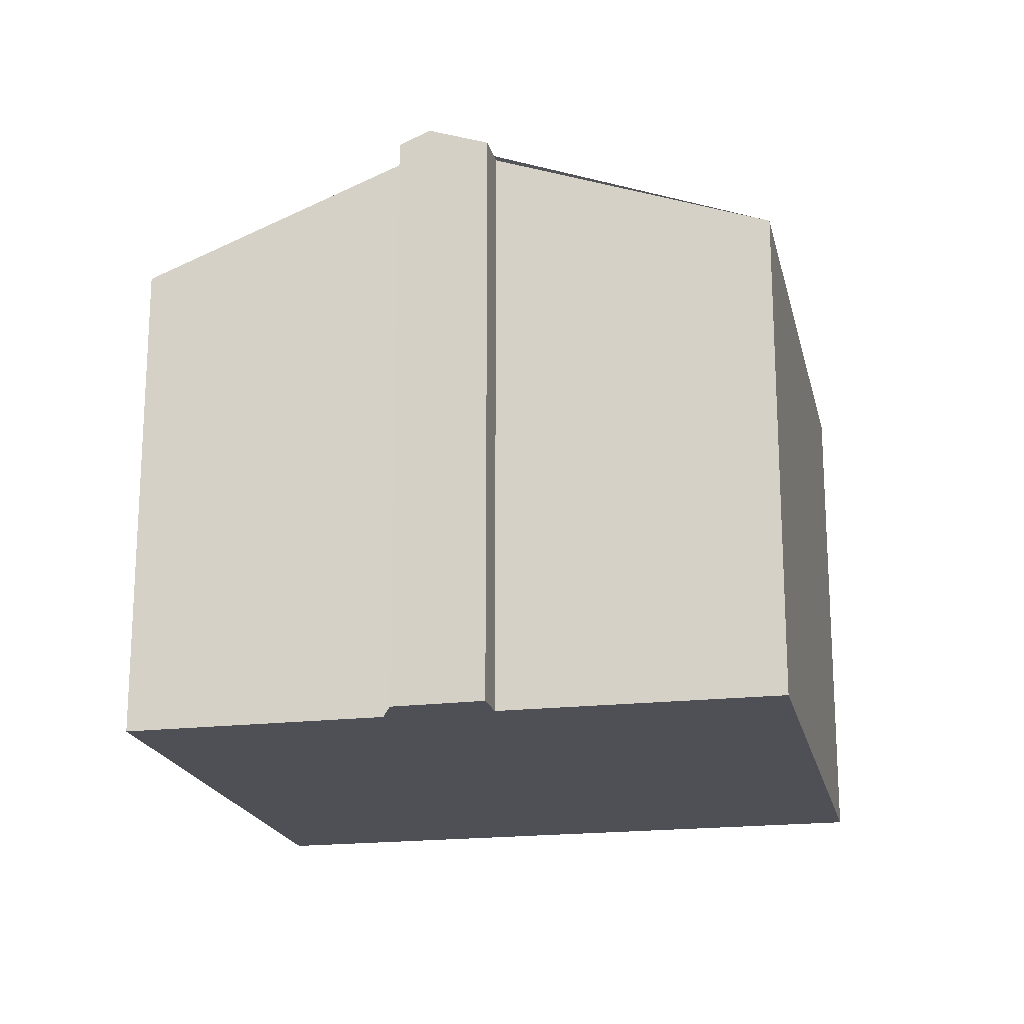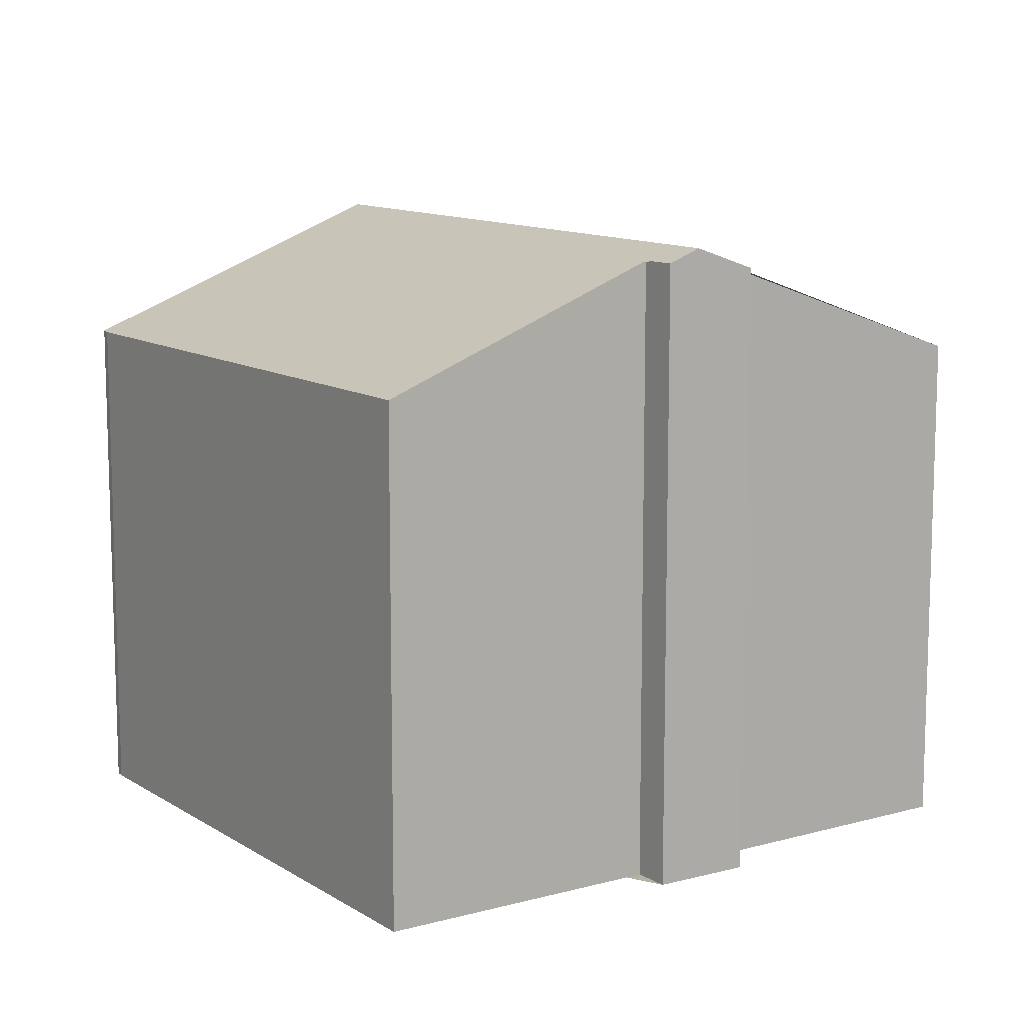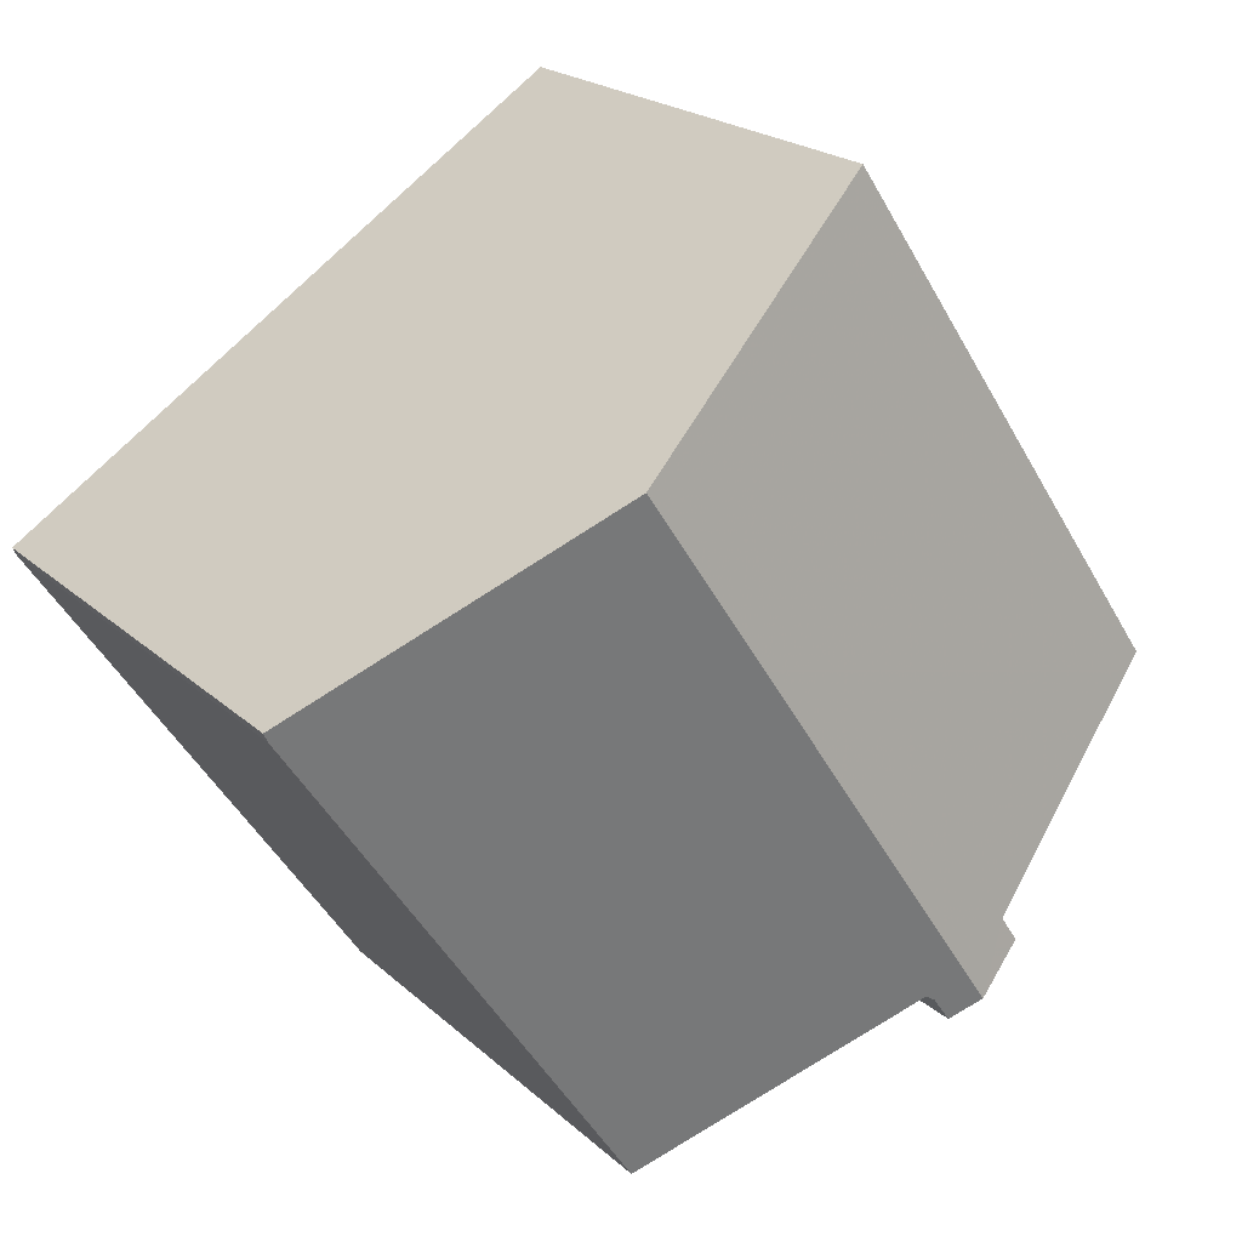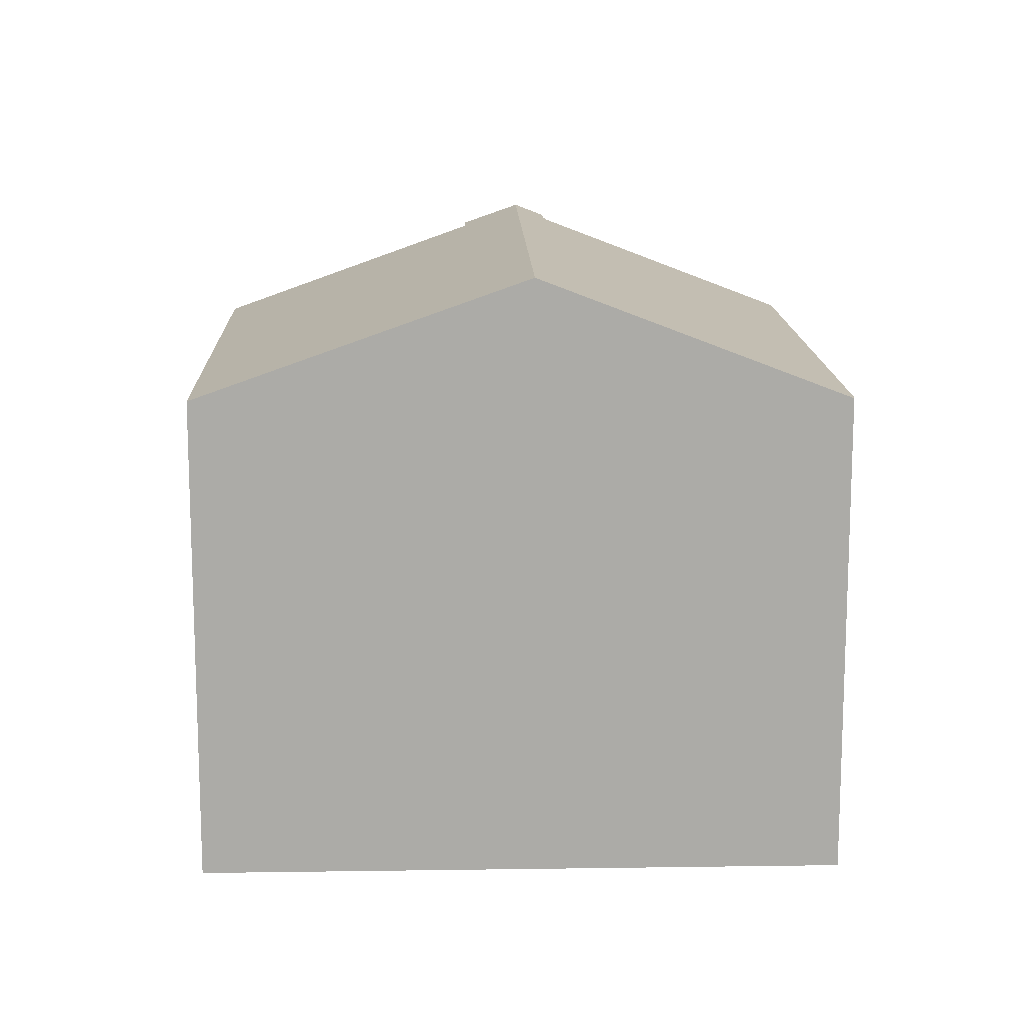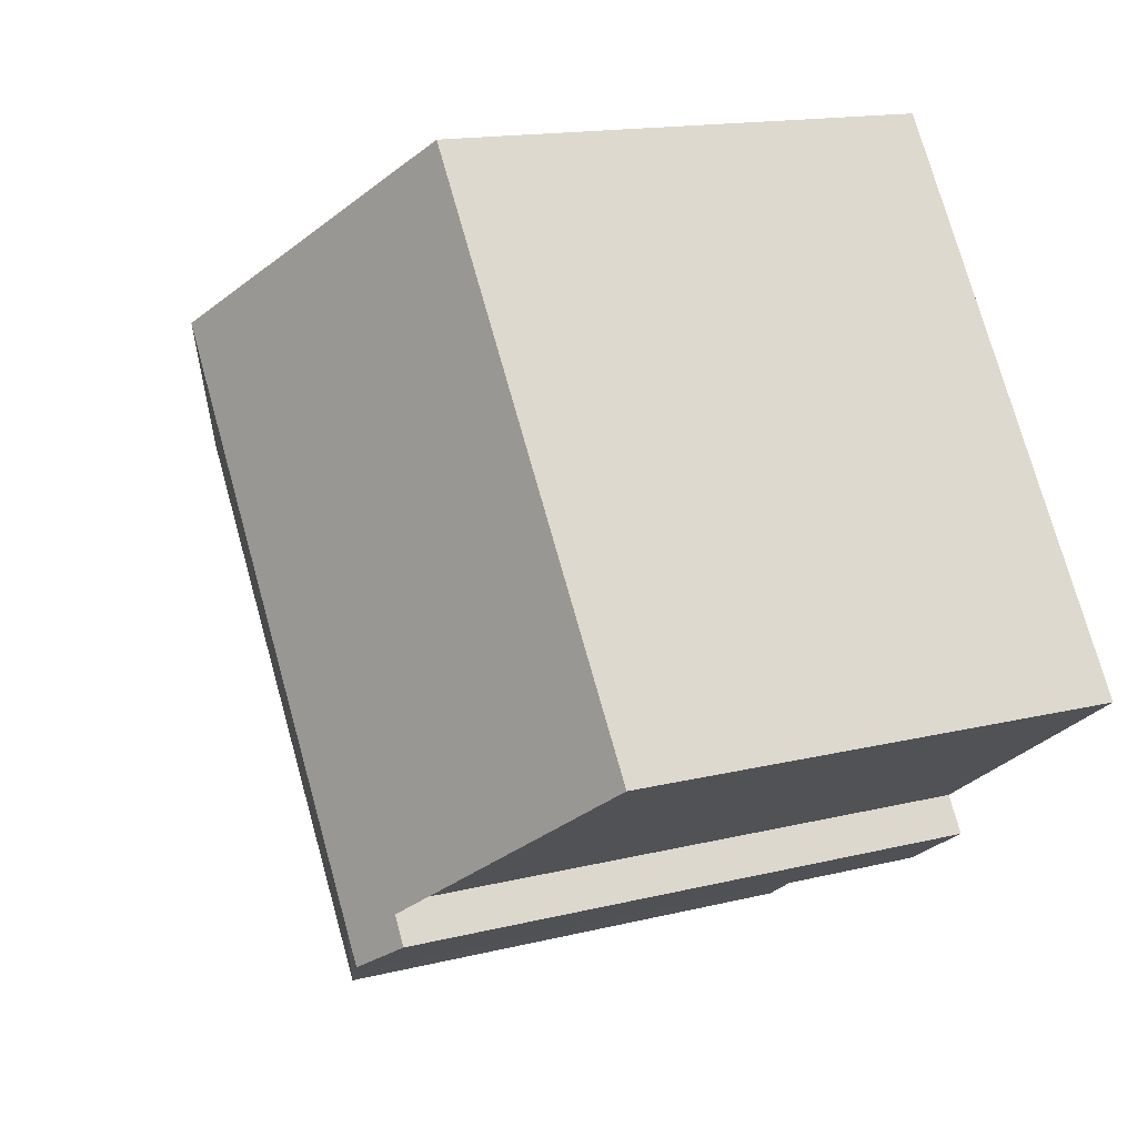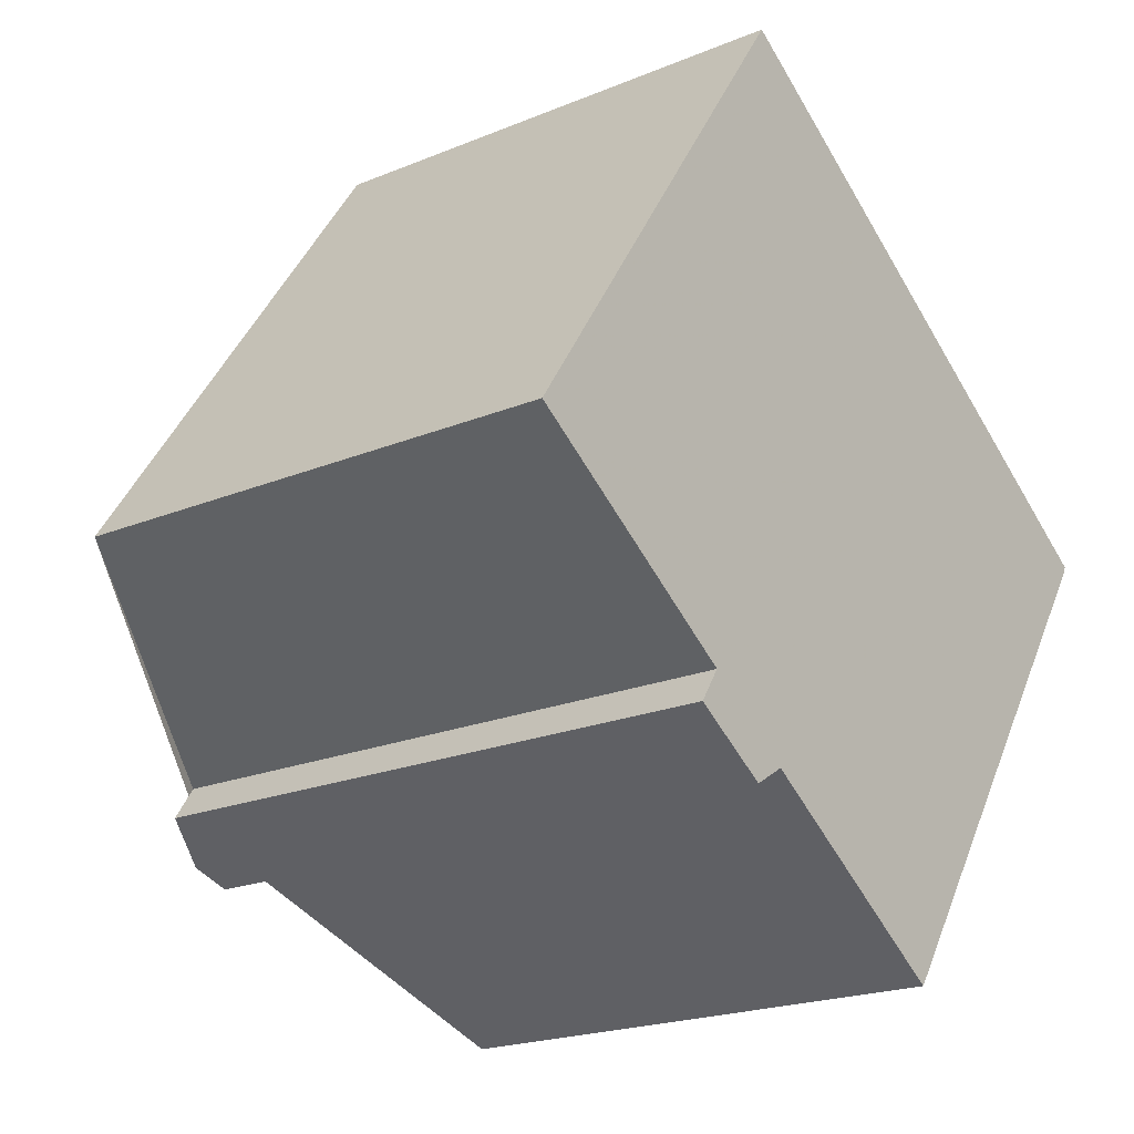
<metadata>
{"format":"obj","ext":"obj","renderer":"f3d","projection":"perspective","resolution":1024,"background":"white","views":[{"elev":-19.4,"azim":46.2,"up":"+Z"},{"elev":-78.6,"azim":-0.0,"up":"+Y"},{"elev":20.9,"azim":-32.6,"up":"+Y"},{"elev":14.0,"azim":-147.9,"up":"+Z"},{"elev":14.7,"azim":61.4,"up":"+Y"},{"elev":-20.4,"azim":127.2,"up":"+Y"}]}
</metadata>
<code>
v 303.5 -402.8 5.182
v 307 -407.9 5.162
v 304.5 -409.5 6.203
v 304.7 -409.9 6.203
v 297.9 -406.7 5.166
v 297.8 -406.6 5.171
v 303.9 -410.4 6.301
v 303.7 -410.1 6.298
v 301.2 -411.7 5.172
v 300.6 -404.8 6.442
v 304.2 -410.2 6.43
v 304.6 -409.6 6.203
v 304 -410 6.431
v 303.5 -402.8 5.182
v 300.6 -404.8 6.442
v 303.5 -402.8 5.187
v 306.9 -407.9 5.166
v 303.5 -402.8 5.187
v 304.2 -410.2 6.43
v 300.6 -404.8 6.442
v 304 -410 6.431
v 303.7 -410.2 6.299
v 300.6 -404.8 6.442
v 300.2 -405 6.282
v 297.8 -406.6 5.171
v 300.9 -411.2 5.171
v 303.5 -402.8 5.182
v 303.5 -402.8 5.182
v 303.5 -402.8 -8.882e-16
v 303.5 -402.8 0
v 306.9 -407.9 5.166
v 307 -407.9 5.162
v 307 -407.9 -8.882e-16
v 306.9 -407.9 8.882e-16
v 304.6 -409.6 6.203
v 304.5 -409.5 6.203
v 304.5 -409.5 0
v 304.6 -409.6 0
v 304.2 -410.2 6.43
v 304.7 -409.9 6.203
v 304.7 -409.9 8.882e-16
v 304.2 -410.2 0
v 297.8 -406.6 5.171
v 297.9 -406.7 5.166
v 297.9 -406.7 0
v 297.8 -406.6 -8.882e-16
v 300.2 -405 6.282
v 297.8 -406.6 5.171
v 297.8 -406.6 0
v 300.2 -405 0
v 303.7 -410.2 6.299
v 303.9 -410.4 6.301
v 303.9 -410.4 8.882e-16
v 303.7 -410.2 0
v 301.2 -411.7 5.172
v 303.7 -410.1 6.298
v 303.7 -410.1 8.882e-16
v 301.2 -411.7 0
v 300.9 -411.2 5.171
v 301.2 -411.7 5.172
v 301.2 -411.7 0
v 300.9 -411.2 0
v 303.5 -402.8 5.187
v 300.6 -404.8 6.442
v 300.6 -404.8 0
v 303.5 -402.8 0
v 304.7 -409.9 6.203
v 304.6 -409.6 6.203
v 304.6 -409.6 0
v 304.7 -409.9 8.882e-16
v 307 -407.9 5.162
v 303.5 -402.8 5.182
v 303.5 -402.8 0
v 307 -407.9 -8.882e-16
v 304.5 -409.5 6.203
v 306.9 -407.9 5.166
v 306.9 -407.9 8.882e-16
v 304.5 -409.5 0
v 303.5 -402.8 5.182
v 303.5 -402.8 5.187
v 303.5 -402.8 0
v 303.5 -402.8 -8.882e-16
v 303.9 -410.4 6.301
v 304.2 -410.2 6.43
v 304.2 -410.2 0
v 303.9 -410.4 8.882e-16
v 303.7 -410.1 6.298
v 303.7 -410.2 6.299
v 303.7 -410.2 0
v 303.7 -410.1 8.882e-16
v 300.6 -404.8 6.442
v 300.2 -405 6.282
v 300.2 -405 0
v 300.6 -404.8 0
v 297.8 -406.6 5.171
v 297.8 -406.6 5.171
v 297.8 -406.6 -8.882e-16
v 297.8 -406.6 0
v 297.9 -406.7 5.166
v 300.9 -411.2 5.171
v 300.9 -411.2 0
v 297.9 -406.7 0
v 297.9 -406.7 0
v 297.8 -406.6 0
v 303.5 -402.8 0
v 307 -407.9 0
v 304.5 -409.5 0
v 304.7 -409.9 0
v 303.9 -410.4 0
v 303.7 -410.1 0
v 301.2 -411.7 0
f 16 15 10 18
f 12 4 11 13
f 17 3 12 13 15 16
f 16 14 2 17
f 18 1 14 16
f 24 20 23
f 21 19 7 22
f 26 5 25
f 25 6 24 23 21 22 8 9 26
f 28 29 30 27
f 32 33 34 31
f 36 37 38 35
f 40 41 42 39
f 44 45 46 43
f 48 49 50 47
f 52 53 54 51
f 56 57 58 55
f 60 61 62 59
f 64 65 66 63
f 68 69 70 67
f 72 73 74 71
f 76 77 78 75
f 80 81 82 79
f 84 85 86 83
f 88 89 90 87
f 92 93 94 91
f 96 97 98 95
f 100 101 102 99
f 104 105 106 107 108 109 110 111 103

</code>
